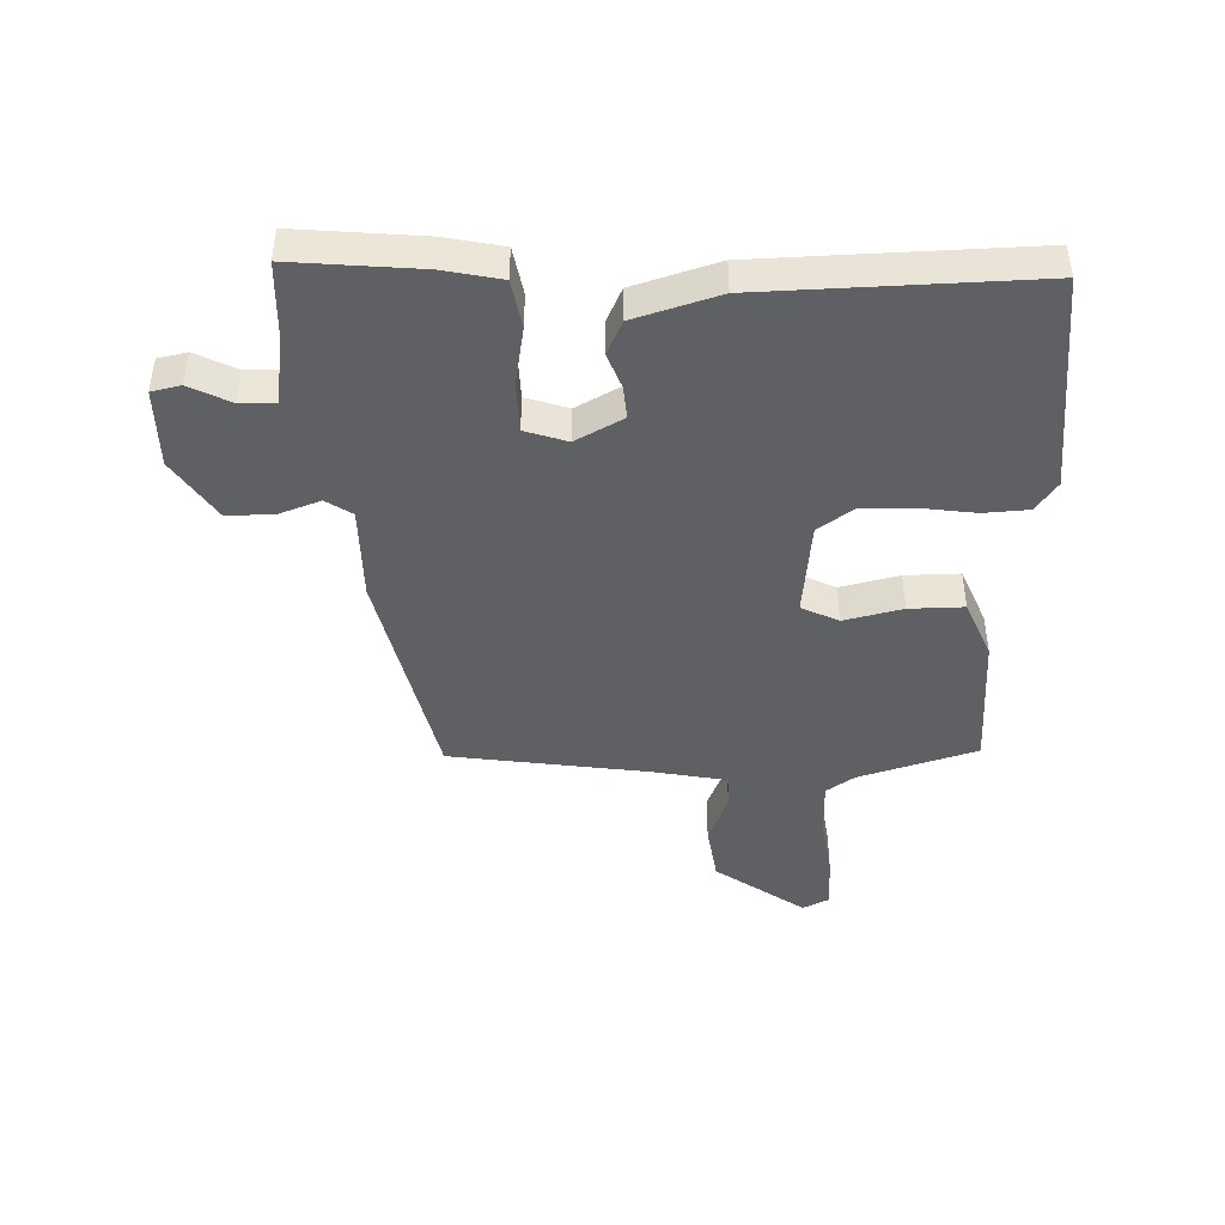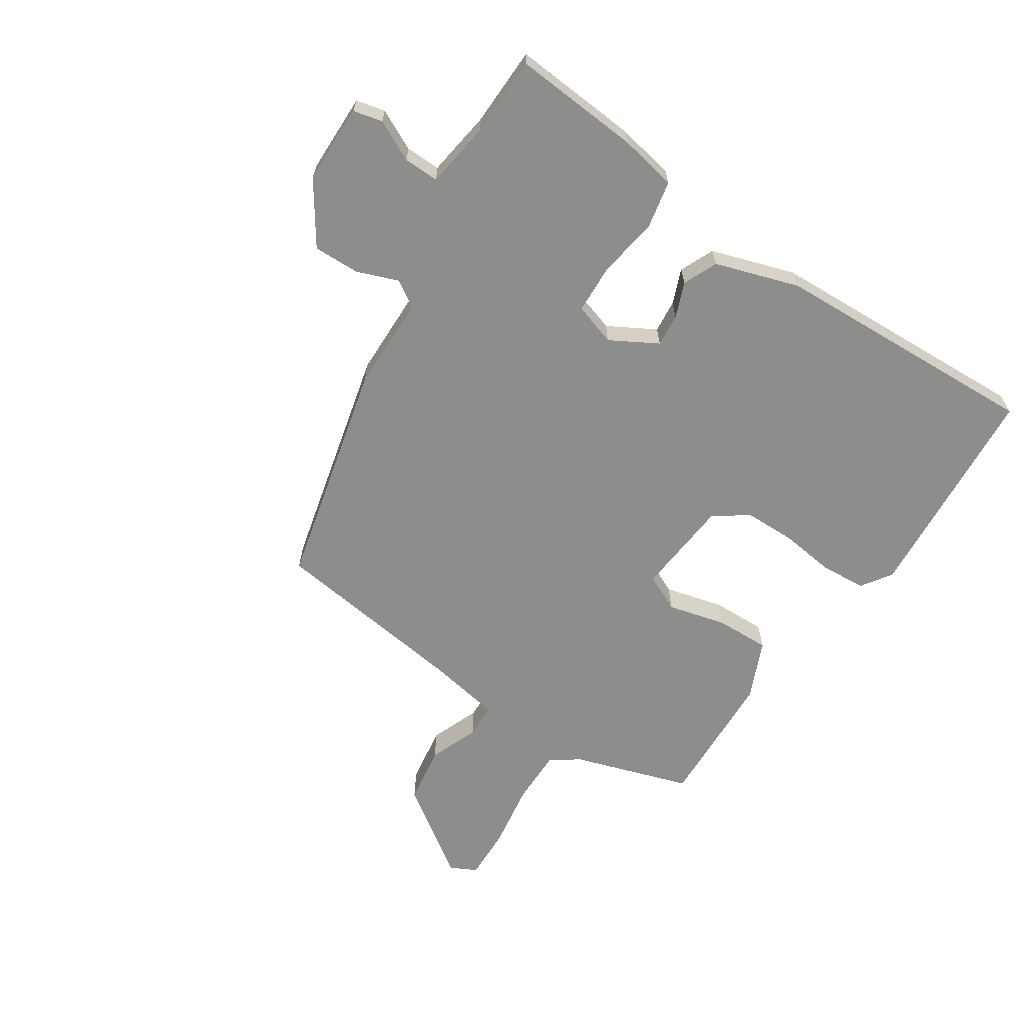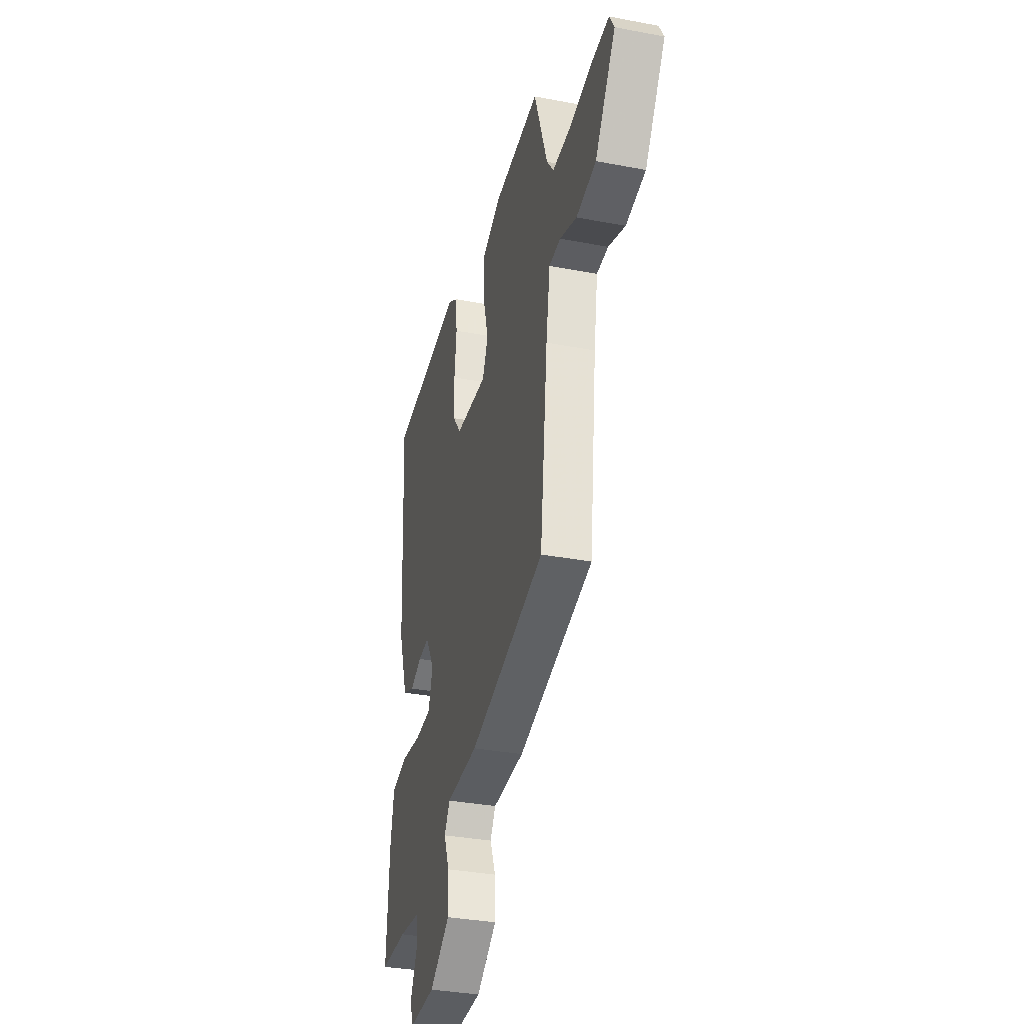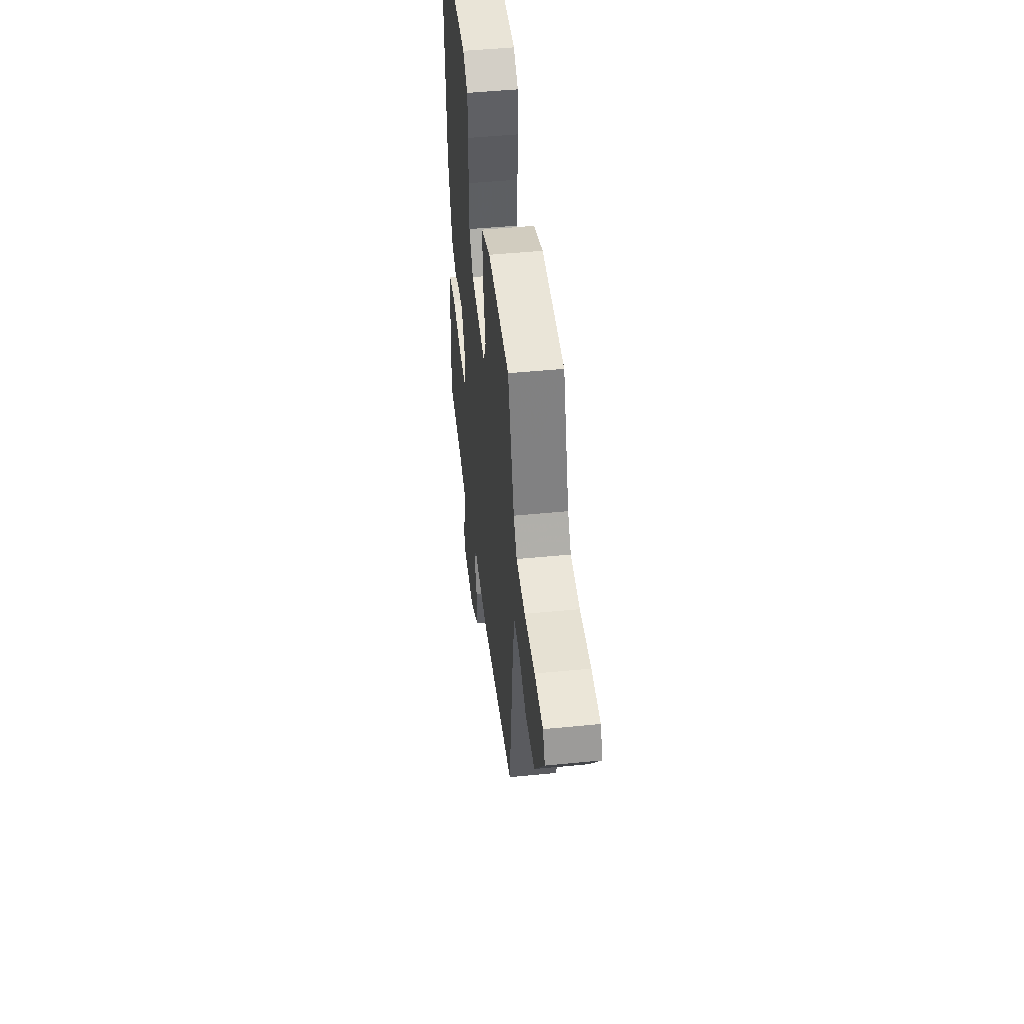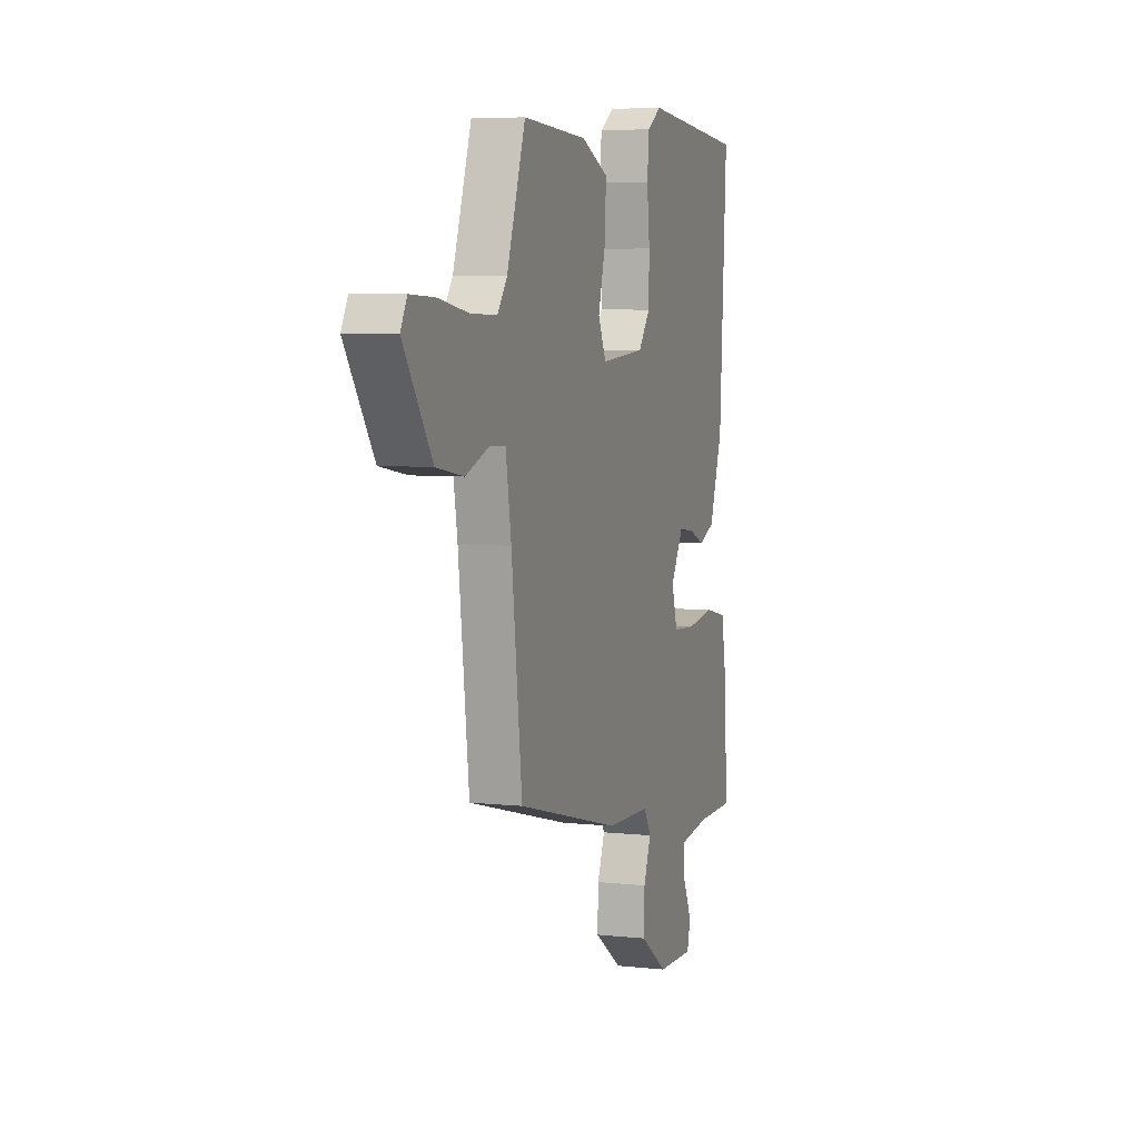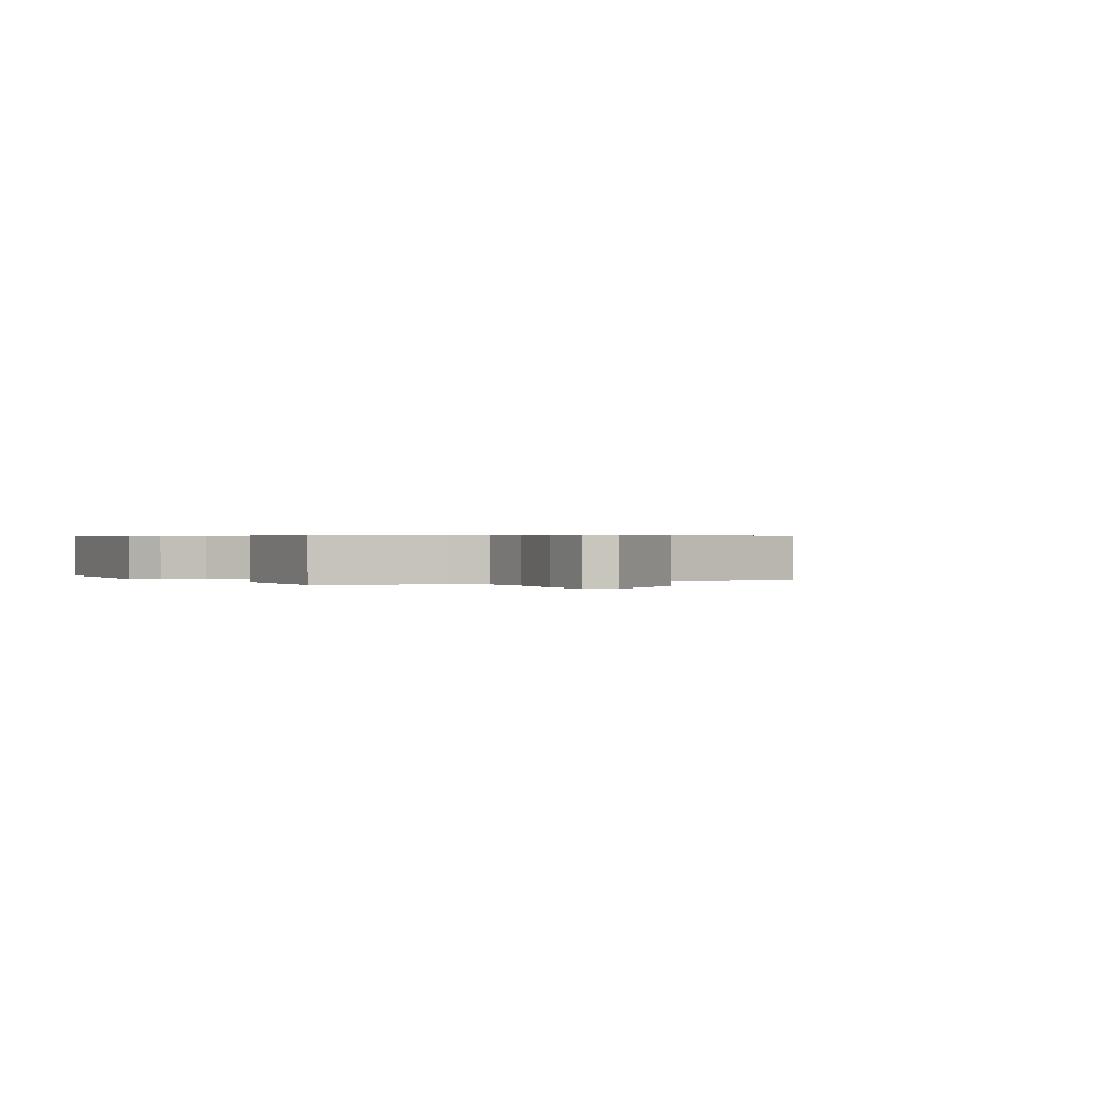
<metadata>
{"format":"obj","ext":"obj","renderer":"f3d","projection":"perspective","resolution":1024,"background":"white","views":[{"elev":-44.0,"azim":-90.1,"up":"+Y"},{"elev":-64.5,"azim":-124.3,"up":"+Y"},{"elev":-34.2,"azim":75.6,"up":"+Z"},{"elev":49.0,"azim":83.8,"up":"+Z"},{"elev":5.9,"azim":108.4,"up":"+Z"},{"elev":0.5,"azim":58.5,"up":"+Y"}]}
</metadata>
<code>
v 0.451 0.07 -0.374
v 0.079 0.07 -0.47
v -0.078 0.07 -0.475
v -0.105 0.07 -0.519
v -0.078 0.07 -0.587
v -0.075 0.07 -0.664
v -0.175 0.07 -0.734
v -0.307 0.07 -0.738
v -0.319 0.07 -0.69
v -0.287 0.07 -0.622
v -0.287 0.07 -0.564
v -0.397 0.07 -0.55
v -0.529 0.07 -0.549
v -0.516 0.07 -0.339
v -0.499 0.07 -0.243
v -0.42 0.07 -0.226
v -0.319 0.07 -0.24
v -0.238 0.07 -0.235
v -0.217 0.07 -0.165
v -0.262 0.07 -0.088
v -0.316 0.07 -0.094
v -0.374 0.07 -0.118
v -0.431 0.07 -0.094
v -0.478 0.07 0.044
v -0.504 0.07 0.49
v -0.139 0.07 0.523
v -0.089 0.07 0.49
v -0.082 0.07 0.416
v -0.092 0.07 0.324
v -0.09 0.07 0.238
v -0.048 0.07 0.182
v 0.112 0.07 0.17
v 0.14 0.07 0.232
v 0.114 0.07 0.328
v 0.11 0.07 0.418
v 0.207 0.07 0.462
v 0.436 0.07 0.475
v 0.502 0.07 0.282
v 0.536 0.07 0.236
v 0.628 0.07 0.238
v 0.737 0.07 0.257
v 0.824 0.07 0.261
v 0.847 0.07 0.218
v 0.746 0.07 0.067
v 0.649 0.07 0.05
v 0.566 0.07 0.081
v 0.509 0.07 0.078
v 0.489 0.07 -0.045
v 0.451 0 -0.374
v 0.079 0 -0.47
v -0.078 0 -0.475
v -0.105 0 -0.519
v -0.078 0 -0.587
v -0.075 0 -0.664
v -0.175 0 -0.734
v -0.307 0 -0.738
v -0.319 0 -0.69
v -0.287 0 -0.622
v -0.287 0 -0.564
v -0.397 0 -0.55
v -0.529 0 -0.549
v -0.516 0 -0.339
v -0.499 0 -0.243
v -0.42 0 -0.226
v -0.319 0 -0.24
v -0.238 0 -0.235
v -0.217 0 -0.165
v -0.262 0 -0.088
v -0.316 0 -0.094
v -0.374 0 -0.118
v -0.431 0 -0.094
v -0.478 0 0.044
v -0.504 0 0.49
v -0.139 0 0.523
v -0.089 0 0.49
v -0.082 0 0.416
v -0.092 0 0.324
v -0.09 0 0.238
v -0.048 0 0.182
v 0.112 0 0.17
v 0.14 0 0.232
v 0.114 0 0.328
v 0.11 0 0.418
v 0.207 0 0.462
v 0.436 0 0.475
v 0.502 0 0.282
v 0.536 0 0.236
v 0.628 0 0.238
v 0.737 0 0.257
v 0.824 0 0.261
v 0.847 0 0.218
v 0.746 0 0.067
v 0.649 0 0.05
v 0.566 0 0.081
v 0.509 0 0.078
v 0.489 0 -0.045
f 44 45 46
f 43 44 46
f 42 43 46
f 41 42 46
f 40 41 46
f 39 40 46 47
f 38 39 47
f 38 47 48
f 37 38 48
f 36 37 48
f 35 36 48
f 34 35 48
f 33 34 48
f 27 28 29
f 26 27 29
f 25 26 29
f 24 25 29
f 23 24 29
f 22 23 29
f 21 22 29
f 20 21 29 30
f 19 20 30 31
f 15 16 17
f 14 15 17
f 13 14 17
f 12 13 17
f 11 12 17 18
f 19 31 32
f 18 19 32
f 11 18 32
f 10 11 32
f 8 9 10
f 7 8 10
f 6 7 10
f 5 6 10
f 4 5 10
f 1 2 3
f 48 1 3
f 33 48 3
f 32 33 3
f 3 4 10 32
f 94 93 92
f 94 92 91
f 94 91 90
f 94 90 89
f 94 89 88
f 95 94 88 87
f 95 87 86
f 96 95 86
f 96 86 85
f 96 85 84
f 96 84 83
f 96 83 82
f 96 82 81
f 77 76 75
f 77 75 74
f 77 74 73
f 77 73 72
f 77 72 71
f 77 71 70
f 77 70 69
f 78 77 69 68
f 79 78 68 67
f 65 64 63
f 65 63 62
f 65 62 61
f 65 61 60
f 66 65 60 59
f 80 79 67
f 80 67 66
f 80 66 59
f 80 59 58
f 58 57 56
f 58 56 55
f 58 55 54
f 58 54 53
f 58 53 52
f 51 50 49
f 51 49 96
f 51 96 81
f 51 81 80
f 80 58 52 51
f 1 49 50 2
f 2 50 51 3
f 3 51 52 4
f 4 52 53 5
f 5 53 54 6
f 6 54 55 7
f 7 55 56 8
f 8 56 57 9
f 9 57 58 10
f 10 58 59 11
f 11 59 60 12
f 12 60 61 13
f 13 61 62 14
f 14 62 63 15
f 15 63 64 16
f 16 64 65 17
f 17 65 66 18
f 18 66 67 19
f 19 67 68 20
f 20 68 69 21
f 21 69 70 22
f 22 70 71 23
f 23 71 72 24
f 24 72 73 25
f 25 73 74 26
f 26 74 75 27
f 27 75 76 28
f 28 76 77 29
f 29 77 78 30
f 30 78 79 31
f 31 79 80 32
f 32 80 81 33
f 33 81 82 34
f 34 82 83 35
f 35 83 84 36
f 36 84 85 37
f 37 85 86 38
f 38 86 87 39
f 39 87 88 40
f 40 88 89 41
f 41 89 90 42
f 42 90 91 43
f 43 91 92 44
f 44 92 93 45
f 45 93 94 46
f 46 94 95 47
f 47 95 96 48
f 48 96 49 1

</code>
